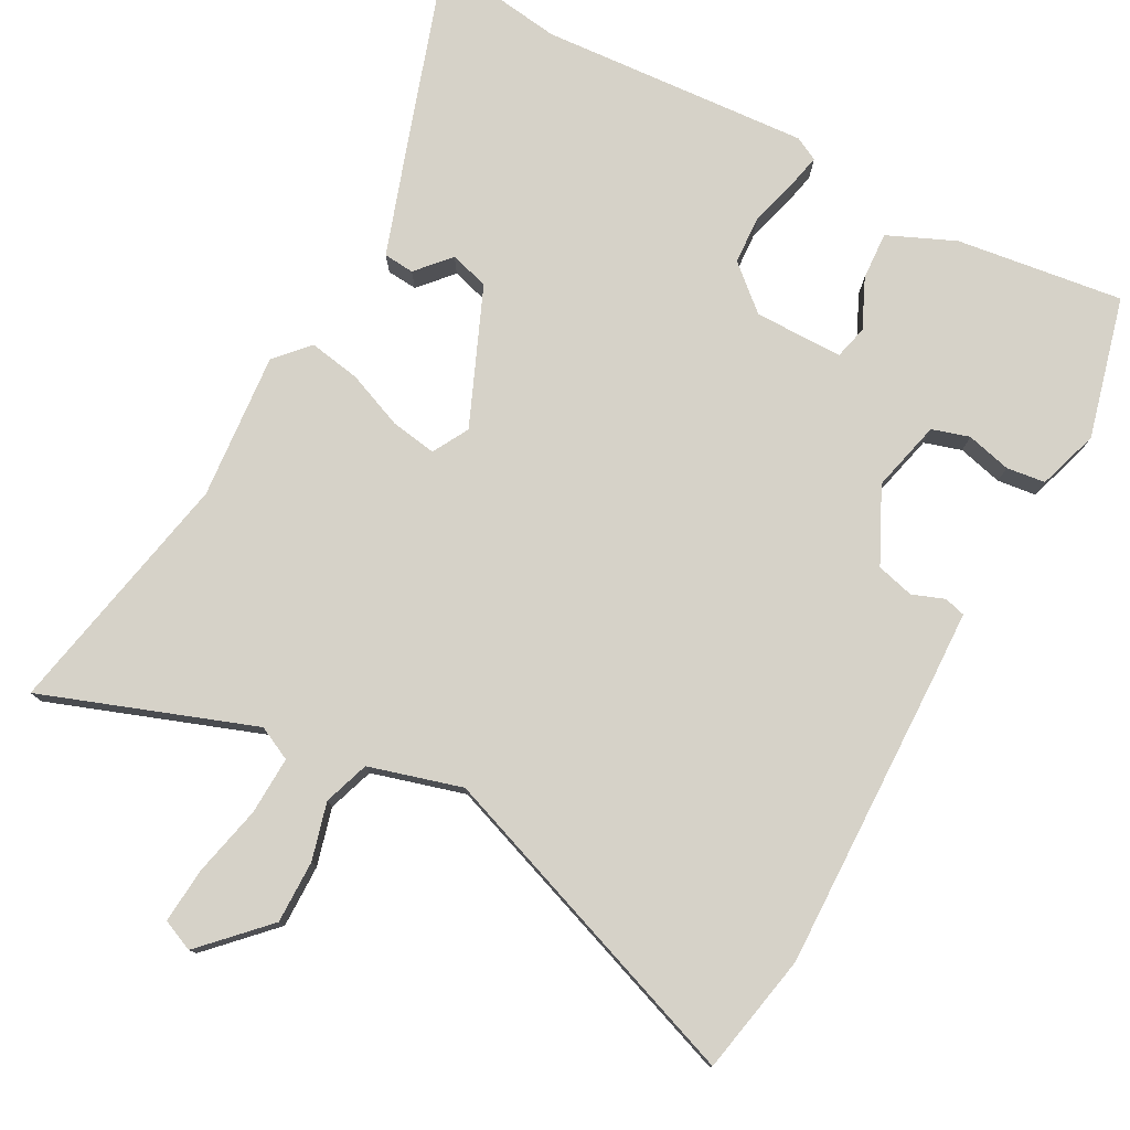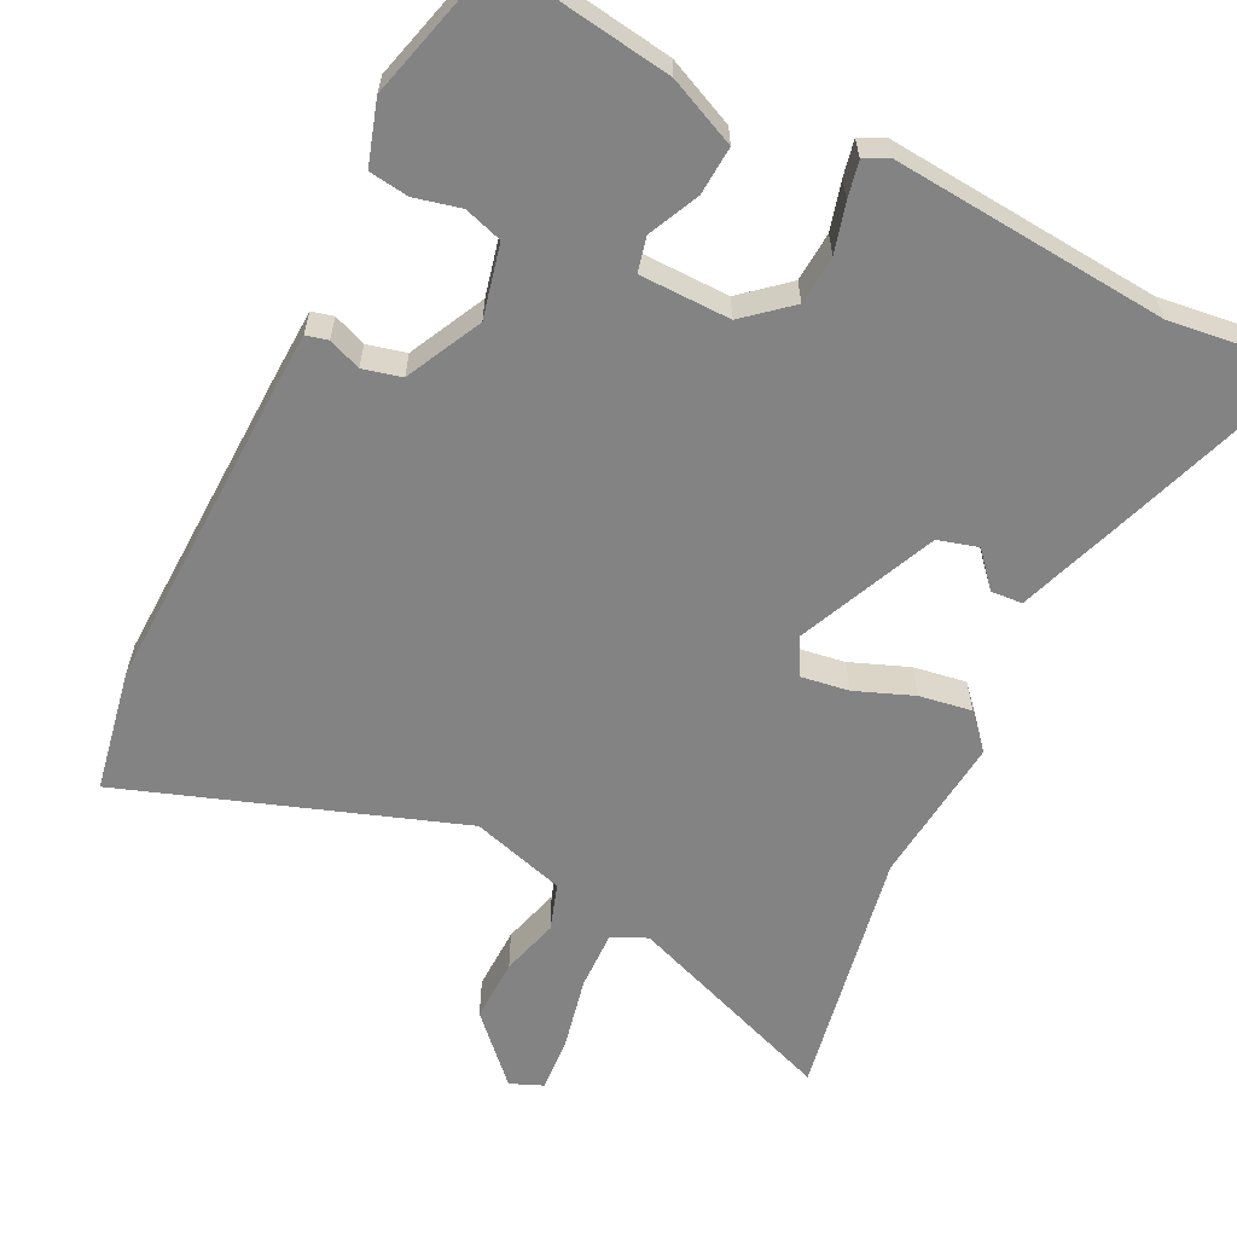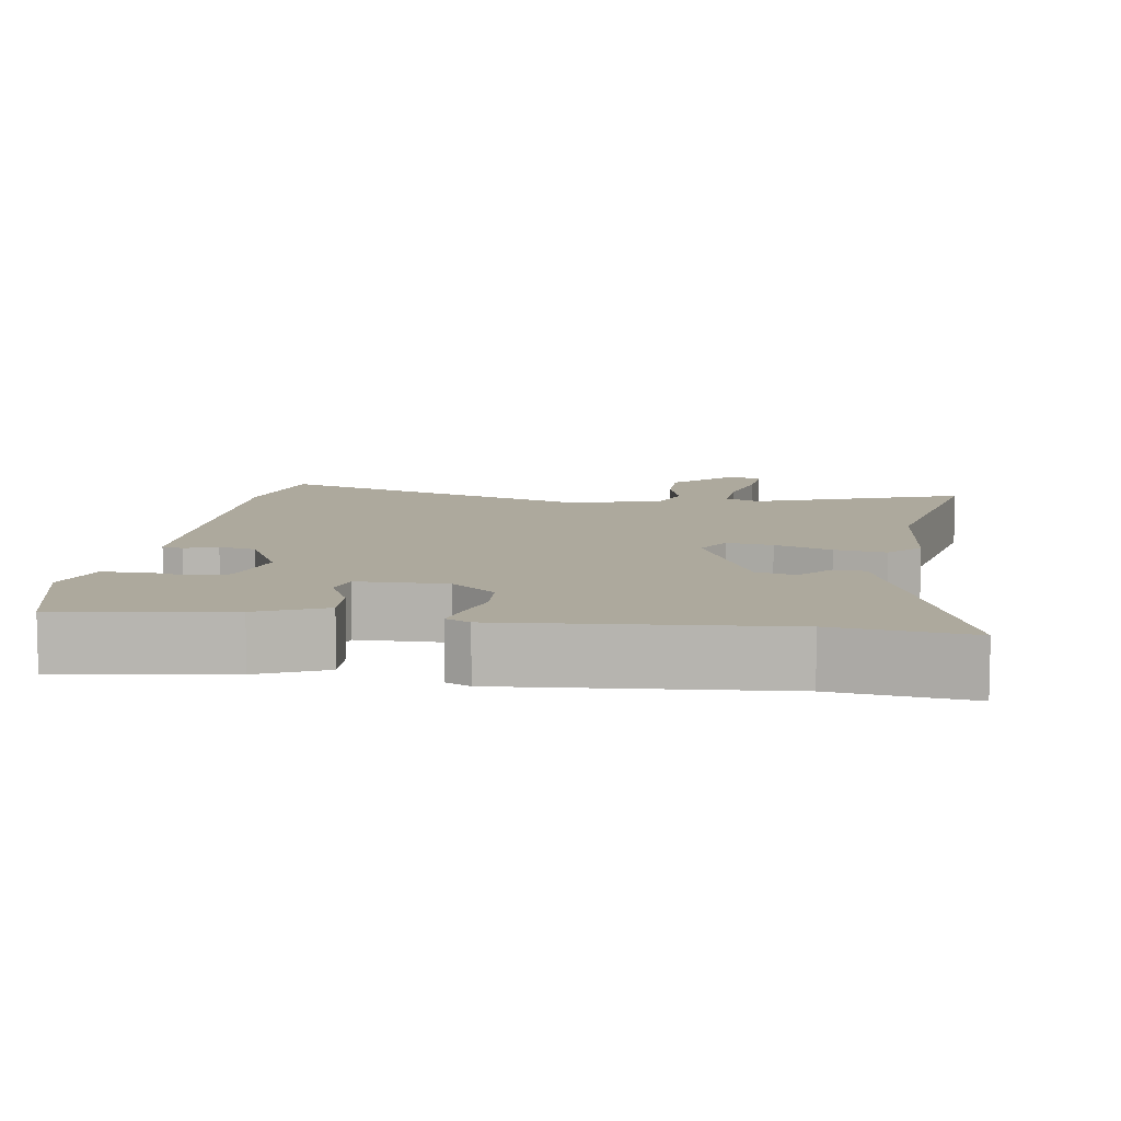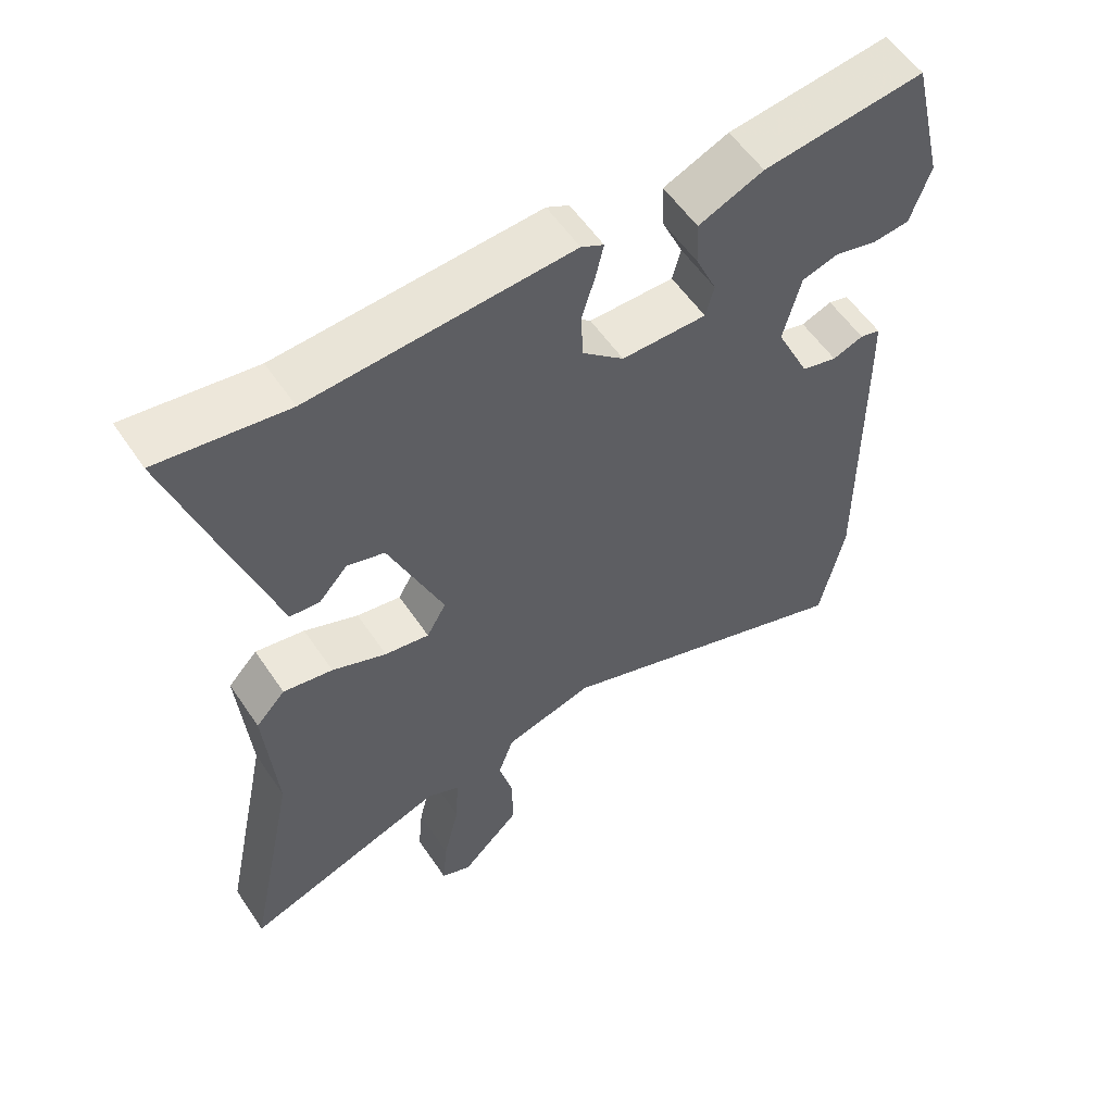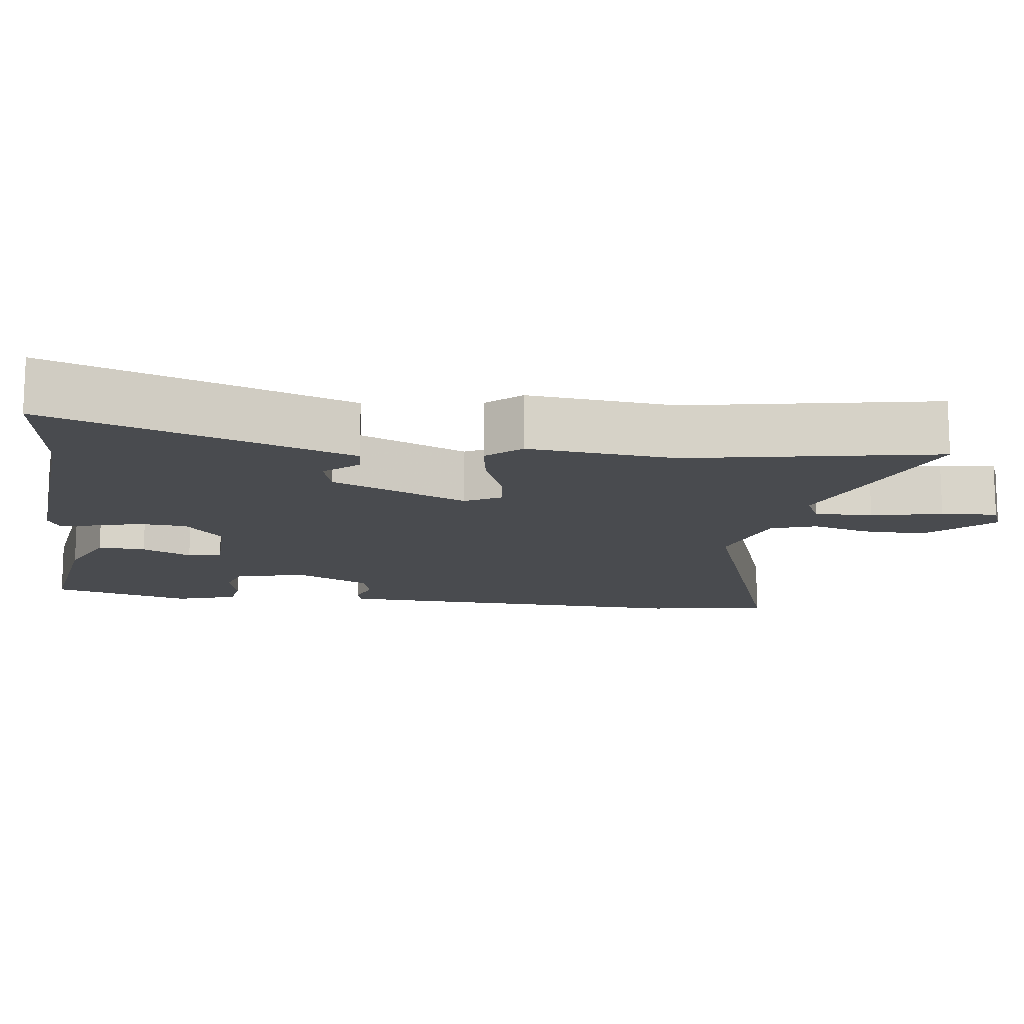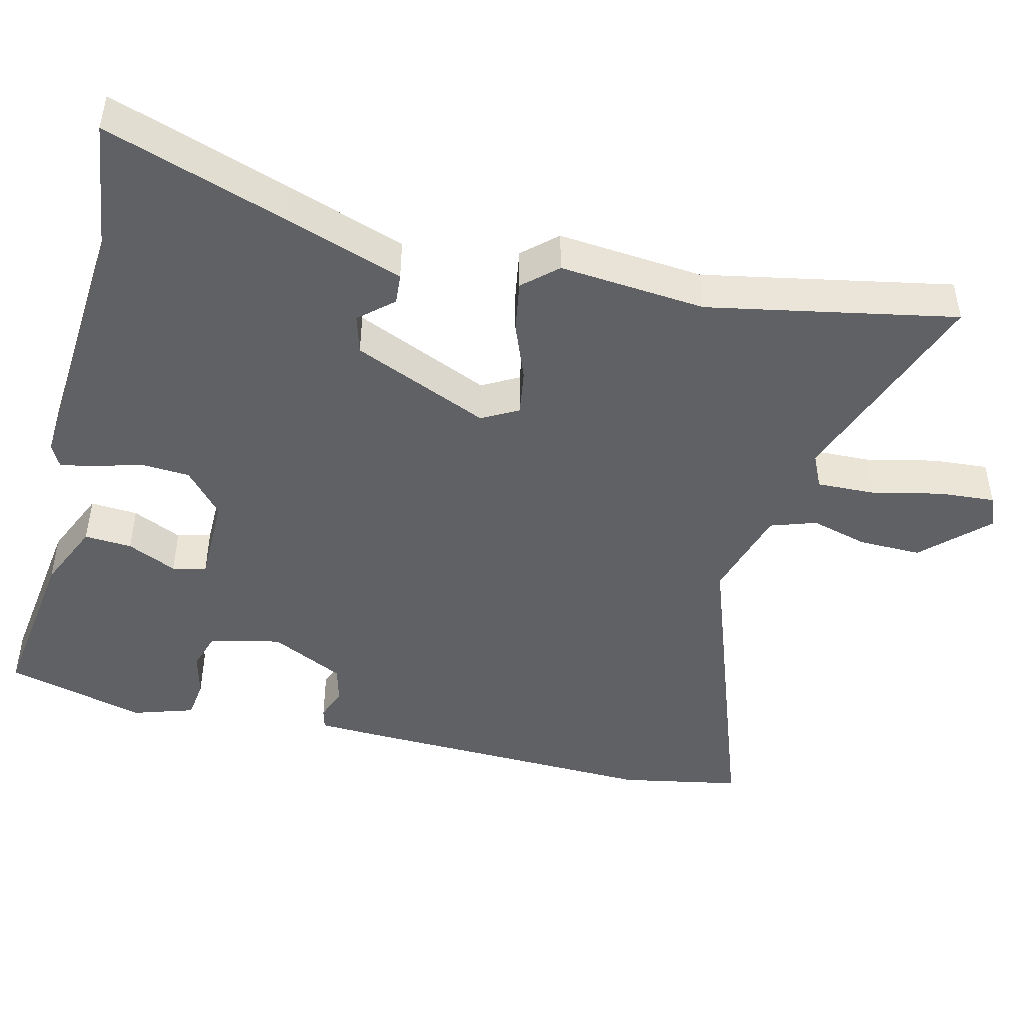
<metadata>
{"format":"obj","ext":"obj","renderer":"f3d","projection":"perspective","resolution":1024,"background":"white","views":[{"elev":78.0,"azim":-152.3,"up":"+Y"},{"elev":-61.1,"azim":-27.6,"up":"+Y"},{"elev":8.8,"azim":7.5,"up":"+Y"},{"elev":56.8,"azim":146.3,"up":"+Z"},{"elev":-13.7,"azim":81.2,"up":"+Y"},{"elev":-46.3,"azim":75.3,"up":"+Y"}]}
</metadata>
<code>
v -0.494 0.07 0.498
v -0.266 0.07 0.47
v -0.174 0.07 0.431
v -0.177 0.07 0.366
v -0.207 0.07 0.298
v -0.195 0.07 0.252
v -0.074 0.07 0.253
v -0.015 0.07 0.306
v -0.012 0.07 0.372
v -0.031 0.07 0.436
v -0.042 0.07 0.484
v -0.01 0.07 0.501
v 0.358 0.07 0.479
v 0.539 0.07 0.506
v 0.46 0.07 0.257
v 0.407 0.07 0.094
v 0.365 0.07 0.09
v 0.324 0.07 0.135
v 0.271 0.07 0.119
v 0.194 0.07 -0.068
v 0.222 0.07 -0.117
v 0.285 0.07 -0.106
v 0.362 0.07 -0.074
v 0.432 0.07 -0.061
v 0.474 0.07 -0.106
v 0.459 0.07 -0.306
v 0.53 0.07 -0.643
v 0.241 0.07 -0.542
v 0.195 0.07 -0.565
v 0.199 0.07 -0.644
v 0.222 0.07 -0.74
v 0.229 0.07 -0.816
v 0.186 0.07 -0.835
v 0.102 0.07 -0.751
v 0.102 0.07 -0.665
v 0.122 0.07 -0.587
v 0.1 0.07 -0.525
v -0.027 0.07 -0.49
v -0.468 0.07 -0.655
v -0.502 0.07 -0.491
v -0.497 0.07 -0.077
v -0.495 0.07 0.012
v -0.466 0.07 0.02
v -0.422 0.07 0.004
v -0.371 0.07 0.018
v -0.323 0.07 0.12
v -0.348 0.07 0.217
v -0.399 0.07 0.232
v -0.46 0.07 0.216
v -0.513 0.07 0.222
v -0.541 0.07 0.305
v -0.494 0 0.498
v -0.266 0 0.47
v -0.174 0 0.431
v -0.177 0 0.366
v -0.207 0 0.298
v -0.195 0 0.252
v -0.074 0 0.253
v -0.015 0 0.306
v -0.012 0 0.372
v -0.031 0 0.436
v -0.042 0 0.484
v -0.01 0 0.501
v 0.358 0 0.479
v 0.539 0 0.506
v 0.46 0 0.257
v 0.407 0 0.094
v 0.365 0 0.09
v 0.324 0 0.135
v 0.271 0 0.119
v 0.194 0 -0.068
v 0.222 0 -0.117
v 0.285 0 -0.106
v 0.362 0 -0.074
v 0.432 0 -0.061
v 0.474 0 -0.106
v 0.459 0 -0.306
v 0.53 0 -0.643
v 0.241 0 -0.542
v 0.195 0 -0.565
v 0.199 0 -0.644
v 0.222 0 -0.74
v 0.229 0 -0.816
v 0.186 0 -0.835
v 0.102 0 -0.751
v 0.102 0 -0.665
v 0.122 0 -0.587
v 0.1 0 -0.525
v -0.027 0 -0.49
v -0.468 0 -0.655
v -0.502 0 -0.491
v -0.497 0 -0.077
v -0.495 0 0.012
v -0.466 0 0.02
v -0.422 0 0.004
v -0.371 0 0.018
v -0.323 0 0.12
v -0.348 0 0.217
v -0.399 0 0.232
v -0.46 0 0.216
v -0.513 0 0.222
v -0.541 0 0.305
f 3 4 5
f 2 3 5
f 1 2 5
f 51 1 5
f 50 51 5
f 49 50 5
f 48 49 5
f 47 48 5 6
f 46 47 6 7
f 45 46 7
f 42 43 44
f 41 42 44
f 40 41 44
f 39 40 44
f 38 39 44
f 37 38 44 45
f 34 35 36
f 33 34 36
f 32 33 36
f 31 32 36
f 30 31 36
f 29 30 36 37
f 37 45 7
f 29 37 7
f 28 29 7
f 24 25 26
f 23 24 26
f 22 23 26
f 26 27 28
f 22 26 28
f 21 22 28
f 16 17 18
f 15 16 18
f 14 15 18
f 13 14 18
f 13 18 19
f 12 13 19
f 11 12 19
f 10 11 19
f 9 10 19
f 8 9 19 20
f 20 21 28 7
f 7 8 20
f 56 55 54
f 56 54 53
f 56 53 52
f 56 52 102
f 56 102 101
f 56 101 100
f 56 100 99
f 57 56 99 98
f 58 57 98 97
f 58 97 96
f 95 94 93
f 95 93 92
f 95 92 91
f 95 91 90
f 95 90 89
f 96 95 89 88
f 87 86 85
f 87 85 84
f 87 84 83
f 87 83 82
f 87 82 81
f 88 87 81 80
f 58 96 88
f 58 88 80
f 58 80 79
f 77 76 75
f 77 75 74
f 77 74 73
f 79 78 77
f 79 77 73
f 79 73 72
f 69 68 67
f 69 67 66
f 69 66 65
f 69 65 64
f 70 69 64
f 70 64 63
f 70 63 62
f 70 62 61
f 70 61 60
f 71 70 60 59
f 58 79 72 71
f 71 59 58
f 1 52 53 2
f 2 53 54 3
f 3 54 55 4
f 4 55 56 5
f 5 56 57 6
f 6 57 58 7
f 7 58 59 8
f 8 59 60 9
f 9 60 61 10
f 10 61 62 11
f 11 62 63 12
f 12 63 64 13
f 13 64 65 14
f 14 65 66 15
f 15 66 67 16
f 16 67 68 17
f 17 68 69 18
f 18 69 70 19
f 19 70 71 20
f 20 71 72 21
f 21 72 73 22
f 22 73 74 23
f 23 74 75 24
f 24 75 76 25
f 25 76 77 26
f 26 77 78 27
f 27 78 79 28
f 28 79 80 29
f 29 80 81 30
f 30 81 82 31
f 31 82 83 32
f 32 83 84 33
f 33 84 85 34
f 34 85 86 35
f 35 86 87 36
f 36 87 88 37
f 37 88 89 38
f 38 89 90 39
f 39 90 91 40
f 40 91 92 41
f 41 92 93 42
f 42 93 94 43
f 43 94 95 44
f 44 95 96 45
f 45 96 97 46
f 46 97 98 47
f 47 98 99 48
f 48 99 100 49
f 49 100 101 50
f 50 101 102 51
f 51 102 52 1

</code>
